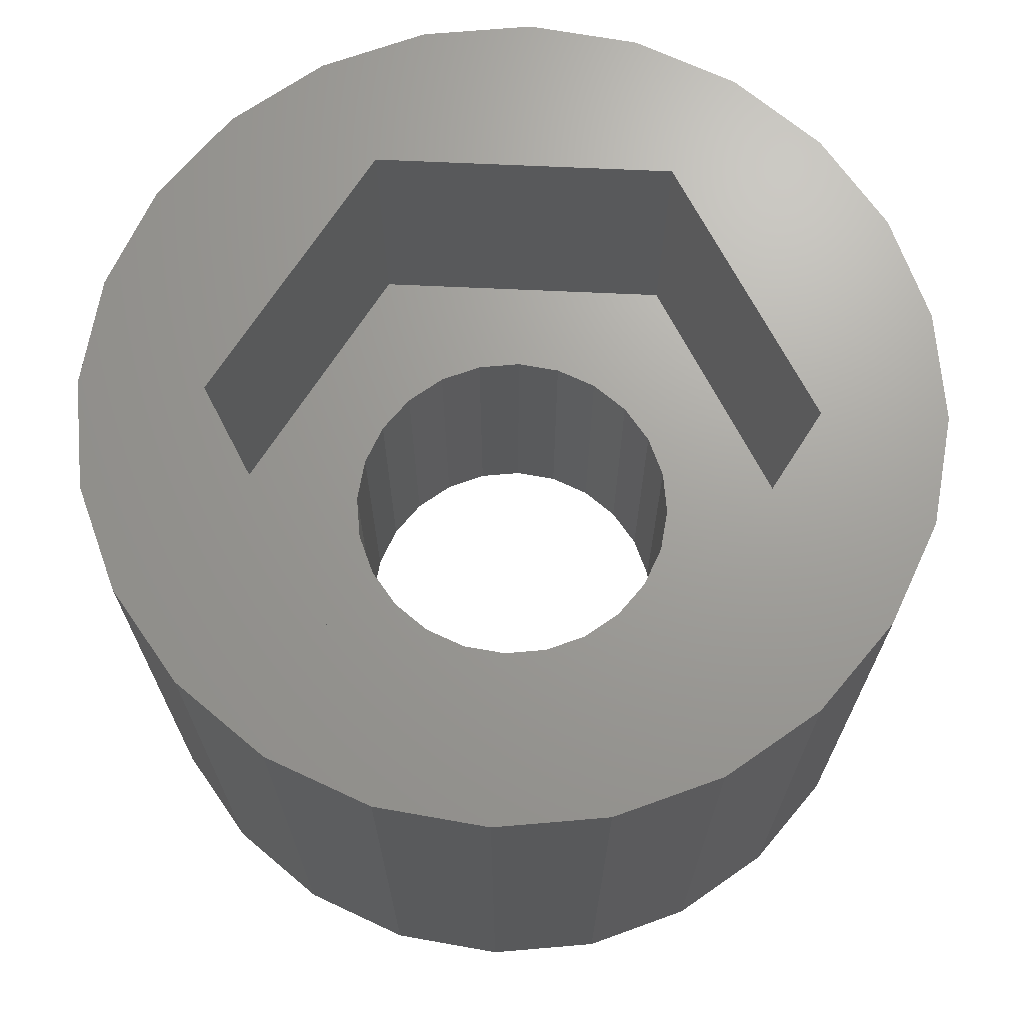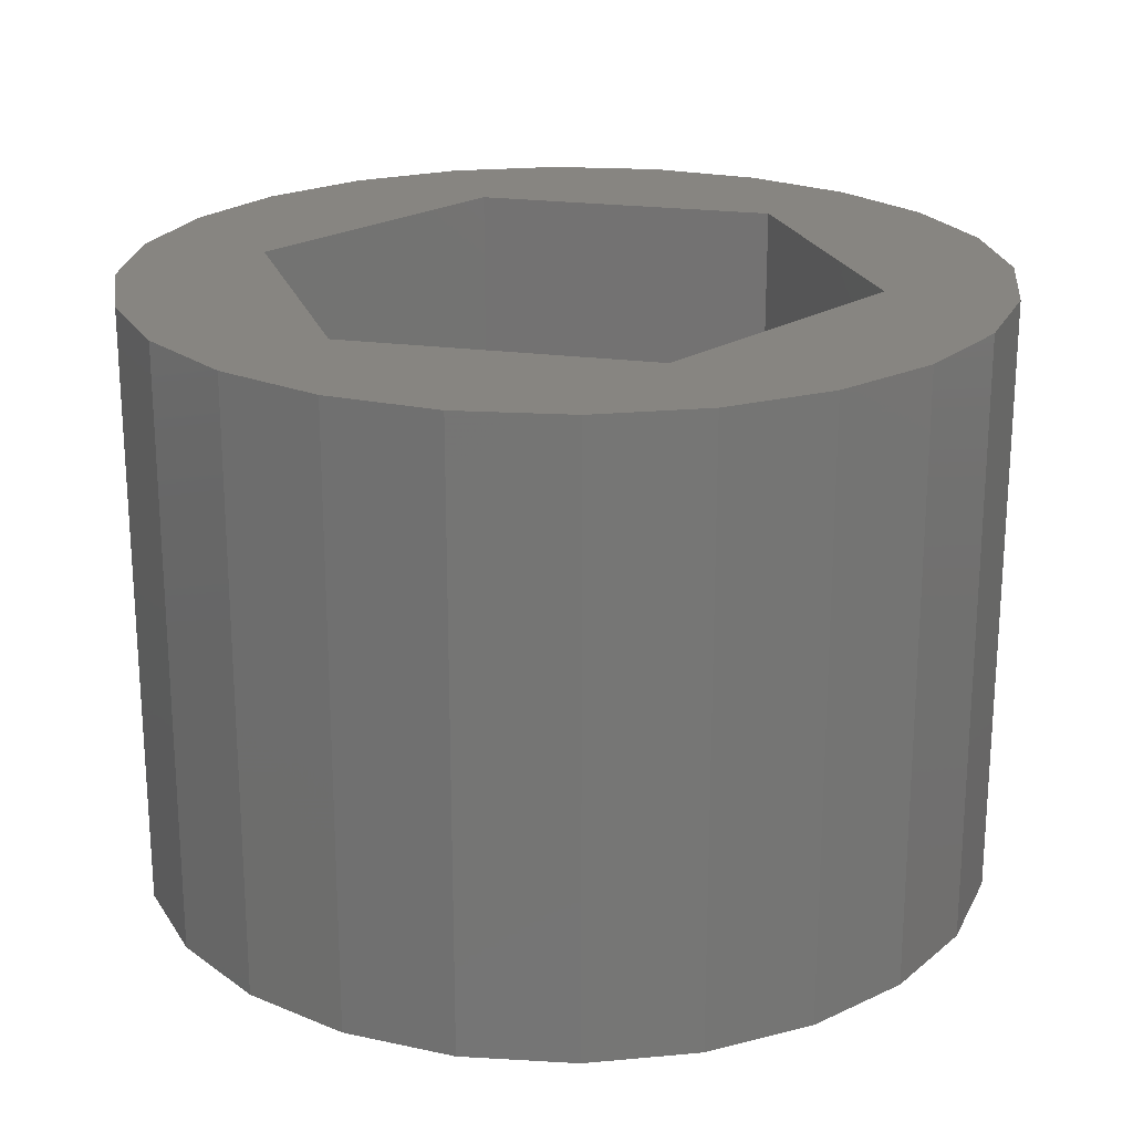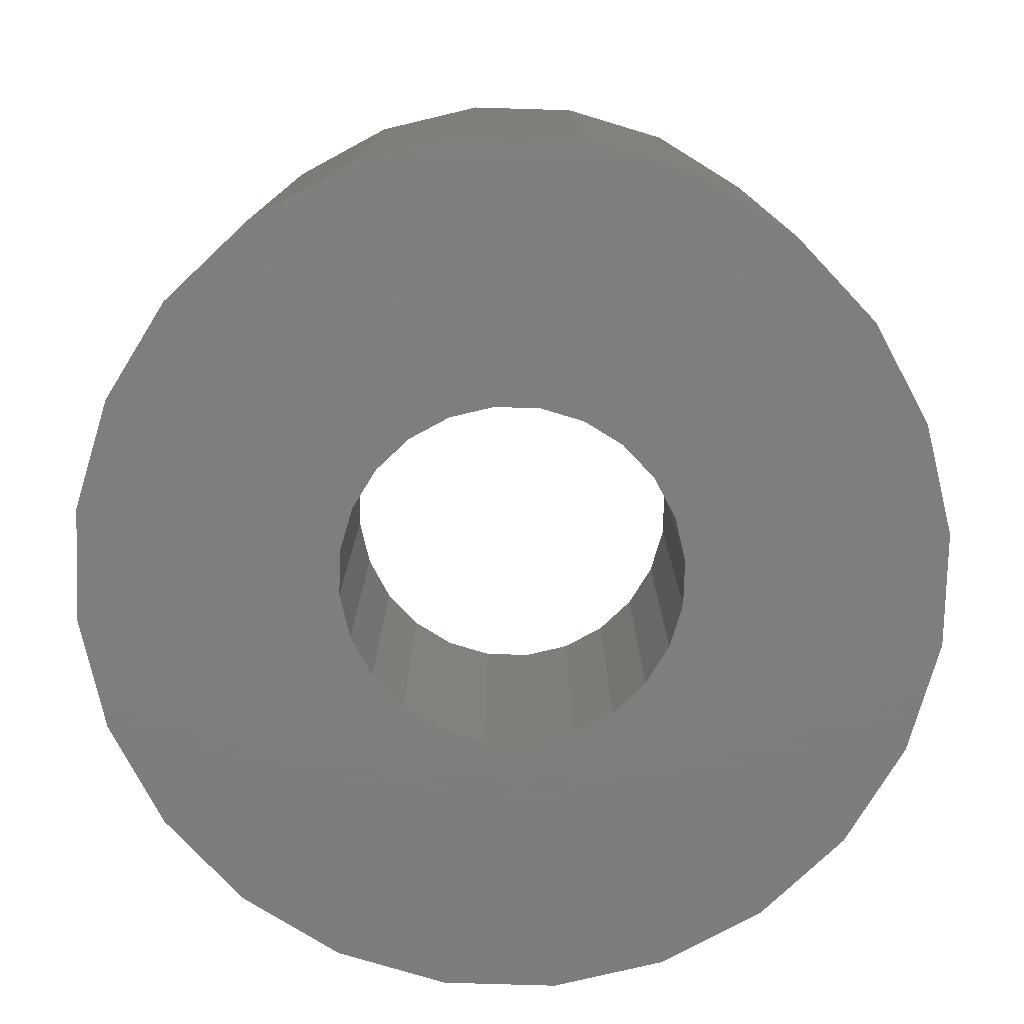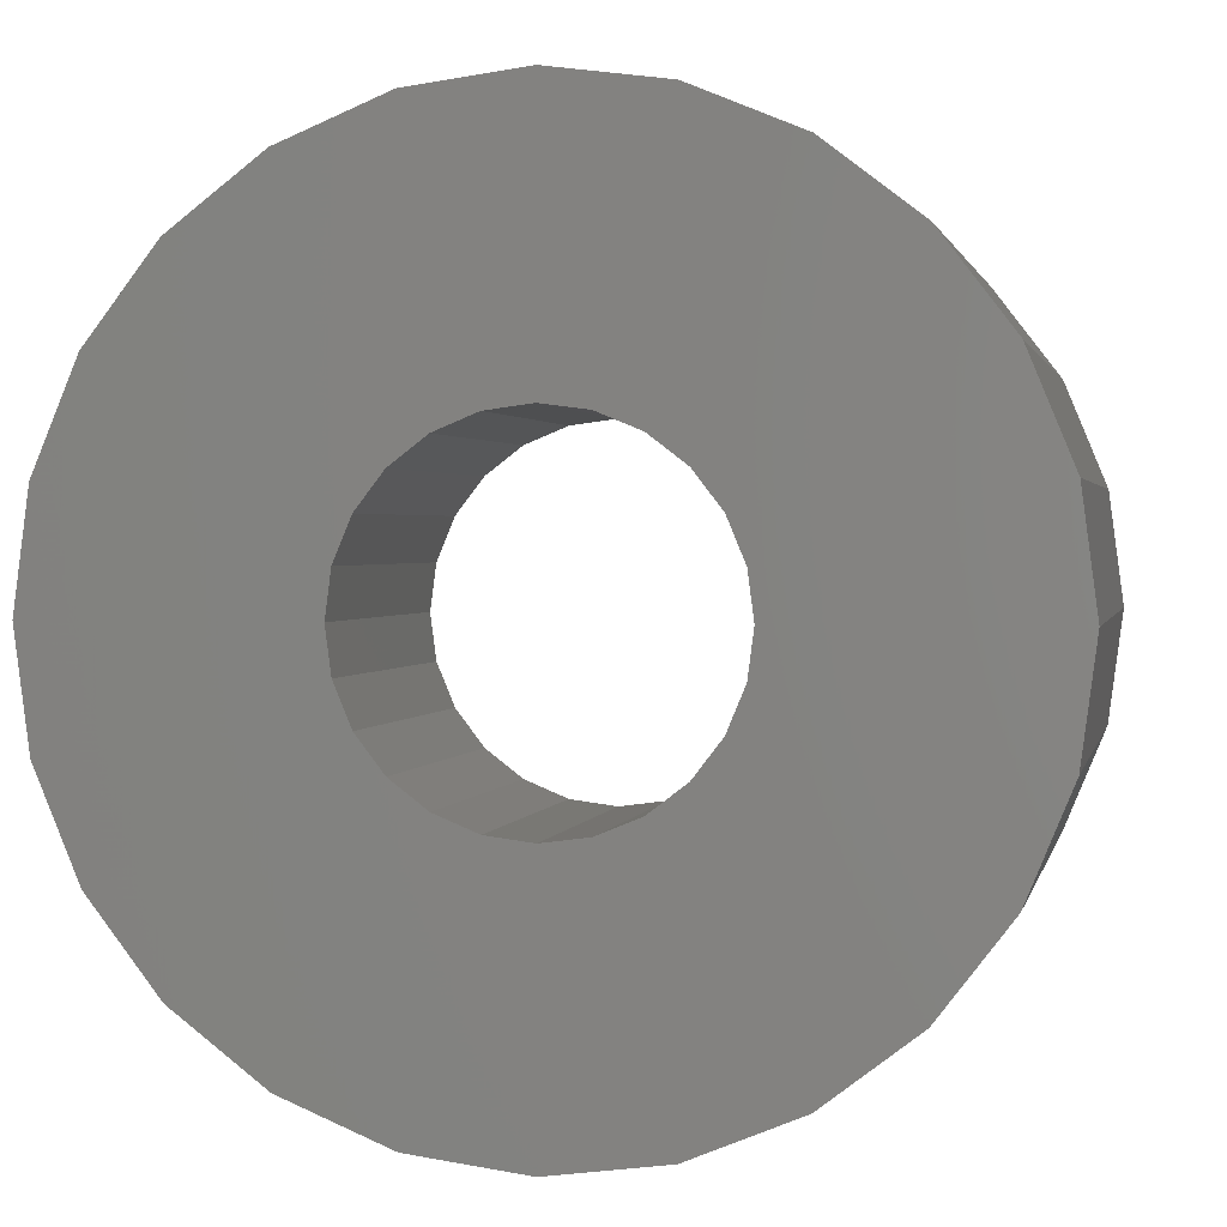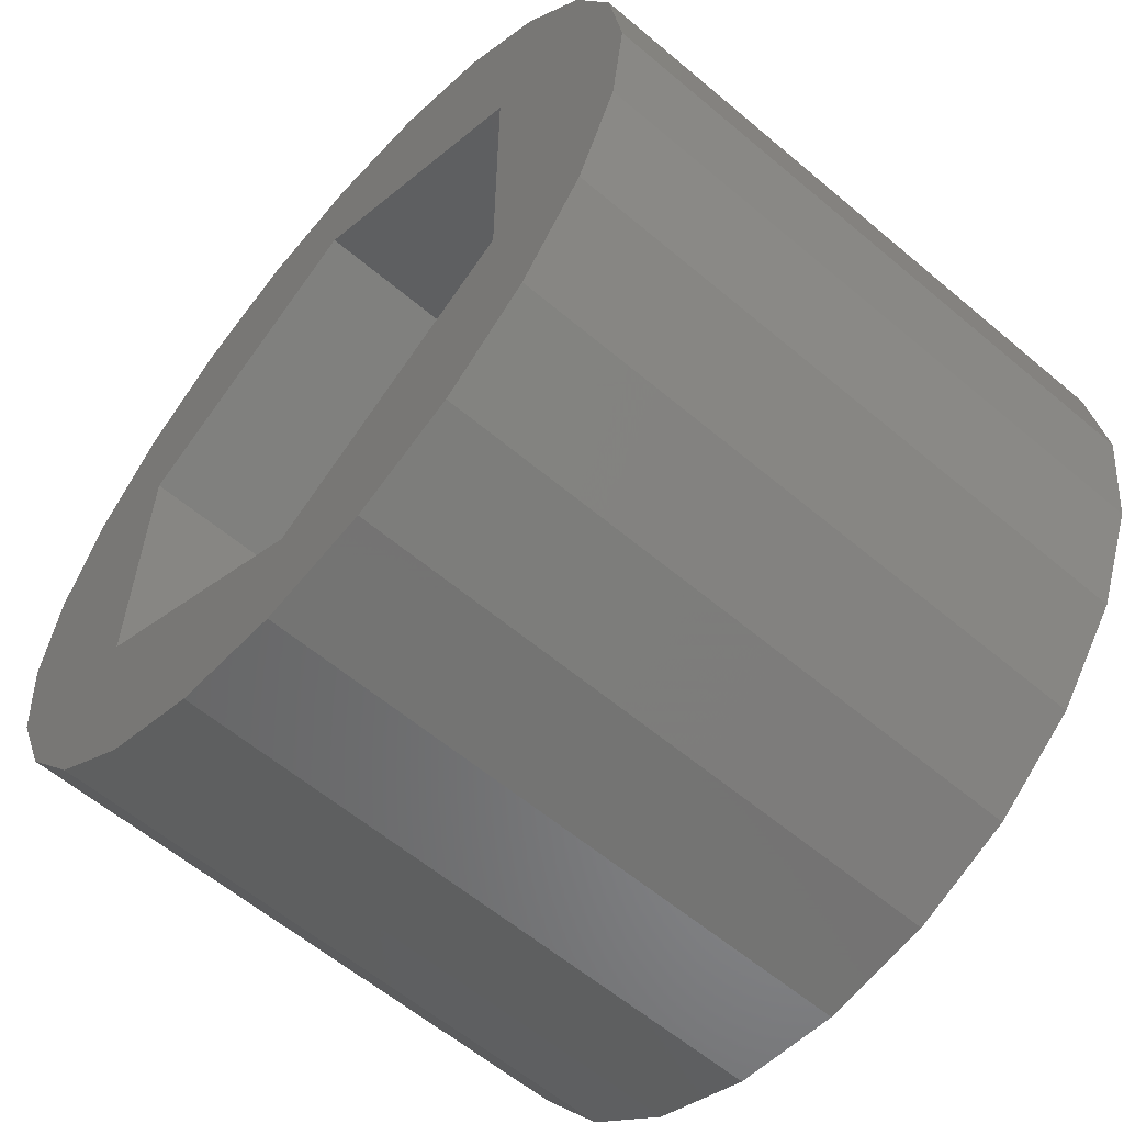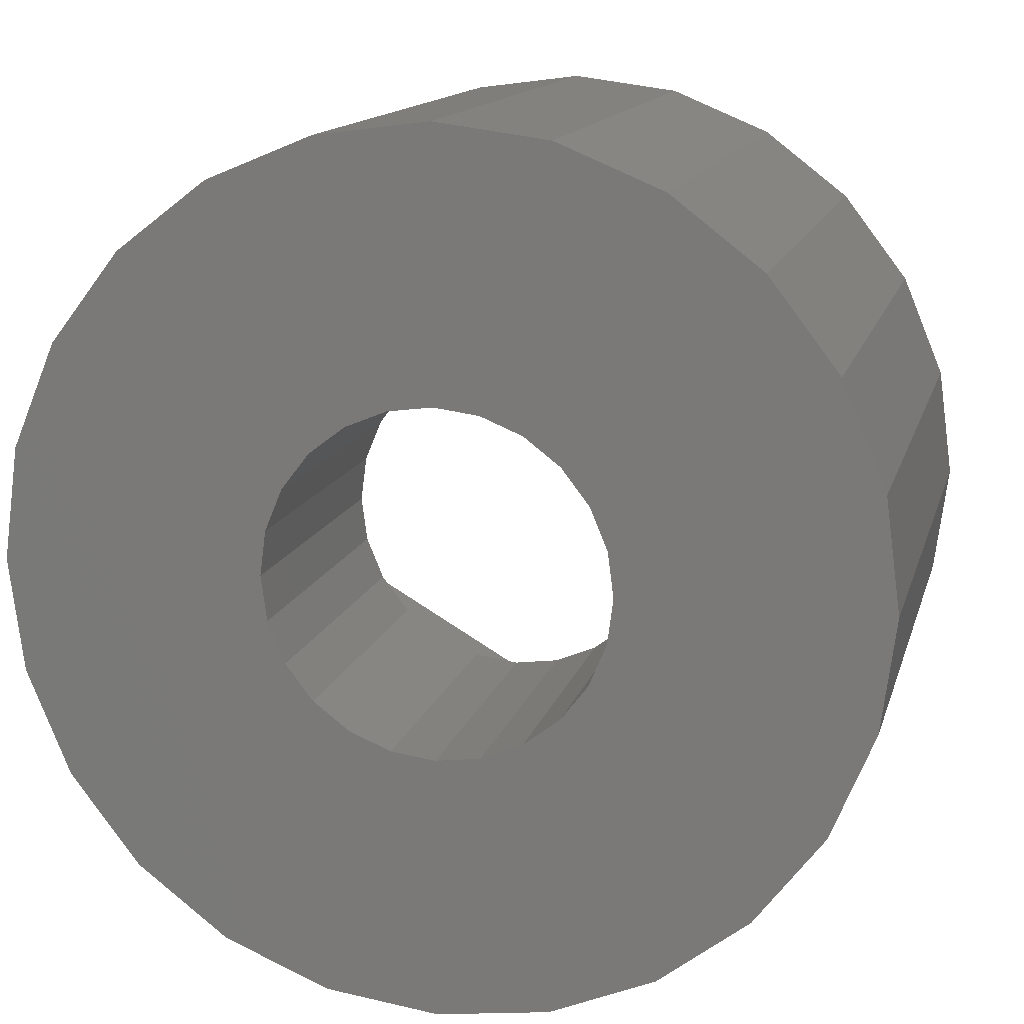
<metadata>
{"format":"stl","ext":"stl","renderer":"f3d","projection":"perspective","resolution":1024,"background":"white","views":[{"elev":68.8,"azim":152.6,"up":"+Z"},{"elev":21.9,"azim":43.3,"up":"+Z"},{"elev":-77.8,"azim":140.8,"up":"+Z"},{"elev":1.5,"azim":-168.7,"up":"+Y"},{"elev":-59.8,"azim":49.1,"up":"+Y"},{"elev":13.7,"azim":-166.2,"up":"+Y"}]}
</metadata>
<code>
# stl→obj: 108 verts, 216 faces
v -5.3 9.18 0
v -4.057 1.087 0
v -4.2 0 0
v -2.743 10.24 0
v -3.637 2.1 0
v -2.97 2.97 0
v -2.1 3.637 0
v 6.491e-16 10.6 0
v -1.087 4.057 0
v 7.715e-16 4.2 0
v 2.743 10.24 0
v 1.087 4.057 0
v 2.1 3.637 0
v 2.97 2.97 0
v 5.3 9.18 0
v 3.637 2.1 0
v 4.057 1.087 0
v 4.2 -5.144e-16 0
v 5.3 -9.18 0
v 7.495 -7.495 0
v 7.495 7.495 0
v 9.18 -5.3 0
v 9.18 5.3 0
v 10.24 -2.743 0
v 10.24 2.743 0
v 10.6 0 0
v -10.24 2.743 0
v -10.24 -2.743 0
v -10.6 1.298e-15 0
v -9.18 -5.3 0
v -9.18 5.3 0
v -7.495 -7.495 0
v -7.495 7.495 0
v -5.3 -9.18 0
v -4.057 -1.087 0
v -2.743 -10.24 0
v -3.637 -2.1 0
v -2.97 -2.97 0
v -2.1 -3.637 0
v -1.947e-15 -10.6 0
v -1.087 -4.057 0
v -2.572e-16 -4.2 0
v 2.743 -10.24 0
v 1.087 -4.057 0
v 2.1 -3.637 0
v 2.97 -2.97 0
v 3.637 -2.1 0
v 4.057 -1.087 0
v -10.24 -2.743 15
v -10.24 2.743 15
v -10.6 1.298e-15 15
v -9.18 -5.3 15
v -9.18 5.3 15
v -7.495 -7.495 15
v -7.495 7.495 15
v -6.5 -3.753 15
v -5.3 -9.18 15
v -2.115e-15 -7.506 15
v -2.743 -10.24 15
v -1.947e-15 -10.6 15
v 6.5 -3.753 15
v 2.743 -10.24 15
v 5.3 -9.18 15
v 7.495 -7.495 15
v 6.5 3.753 15
v -6.5 3.753 15
v -5.3 9.18 15
v 5.64e-15 7.506 15
v -2.743 10.24 15
v 6.491e-16 10.6 15
v 2.743 10.24 15
v 5.3 9.18 15
v 7.495 7.495 15
v 9.18 -5.3 15
v 9.18 5.3 15
v 10.24 -2.743 15
v 10.24 2.743 15
v 10.6 0 15
v 3.637 2.1 8
v 4.057 1.087 8
v 2.97 2.97 8
v 2.1 3.637 8
v 1.087 4.057 8
v 7.715e-16 4.2 8
v -1.087 4.057 8
v -2.1 3.637 8
v -2.97 2.97 8
v -3.637 2.1 8
v -4.057 1.087 8
v -4.2 0 8
v -4.057 -1.087 8
v -3.637 -2.1 8
v -2.97 -2.97 8
v -2.1 -3.637 8
v -1.087 -4.057 8
v -2.572e-16 -4.2 8
v 1.087 -4.057 8
v 2.1 -3.637 8
v 2.97 -2.97 8
v 3.637 -2.1 8
v 4.057 -1.087 8
v 4.2 -5.144e-16 8
v -6.5 -3.753 8
v -6.5 3.753 8
v -2.115e-15 -7.506 8
v 6.5 -3.753 8
v 5.64e-15 7.506 8
v 6.5 3.753 8
f 1 2 3
f 2 1 4
f 2 4 5
f 5 4 6
f 6 4 7
f 7 4 8
f 7 8 9
f 9 8 10
f 10 8 11
f 10 11 12
f 12 11 13
f 13 11 14
f 14 11 15
f 14 15 16
f 16 15 17
f 17 15 18
f 18 15 19
f 19 15 20
f 20 15 21
f 20 21 22
f 22 21 23
f 22 23 24
f 24 23 25
f 24 25 26
f 27 28 29
f 28 27 30
f 30 27 31
f 30 31 32
f 32 31 33
f 32 33 34
f 34 33 1
f 34 1 3
f 34 3 35
f 34 35 36
f 36 35 37
f 36 37 38
f 36 38 39
f 36 39 40
f 40 39 41
f 40 41 42
f 40 42 43
f 43 42 44
f 43 44 45
f 43 45 46
f 43 46 19
f 19 46 47
f 19 47 48
f 19 48 18
f 49 50 51
f 50 49 52
f 50 52 53
f 53 52 54
f 53 54 55
f 55 54 56
f 56 54 57
f 56 57 58
f 58 57 59
f 58 59 60
f 58 60 61
f 61 60 62
f 61 62 63
f 61 63 64
f 61 64 65
f 55 66 67
f 66 55 56
f 67 66 68
f 67 68 69
f 69 68 70
f 70 68 71
f 71 68 65
f 71 65 72
f 72 65 73
f 73 65 64
f 73 64 74
f 73 74 75
f 75 74 76
f 75 76 77
f 77 76 78
f 64 19 20
f 19 64 63
f 63 43 19
f 43 63 62
f 62 40 43
f 40 62 60
f 60 36 40
f 36 60 59
f 59 34 36
f 34 59 57
f 57 32 34
f 32 57 54
f 52 32 54
f 32 52 30
f 49 30 52
f 30 49 28
f 51 28 49
f 28 51 29
f 50 29 51
f 29 50 27
f 53 27 50
f 27 53 31
f 55 31 53
f 31 55 33
f 55 1 33
f 1 55 67
f 67 4 1
f 4 67 69
f 69 8 4
f 8 69 70
f 70 11 8
f 11 70 71
f 71 15 11
f 15 71 72
f 72 21 15
f 21 72 73
f 21 75 23
f 75 21 73
f 23 77 25
f 77 23 75
f 25 78 26
f 78 25 77
f 26 76 24
f 76 26 78
f 24 74 22
f 74 24 76
f 22 64 20
f 64 22 74
f 79 17 80
f 17 79 16
f 81 16 79
f 16 81 14
f 81 13 14
f 13 81 82
f 82 12 13
f 12 82 83
f 83 10 12
f 10 83 84
f 84 9 10
f 9 84 85
f 85 7 9
f 7 85 86
f 86 6 7
f 6 86 87
f 6 88 5
f 88 6 87
f 5 89 2
f 89 5 88
f 2 90 3
f 90 2 89
f 3 91 35
f 91 3 90
f 35 92 37
f 92 35 91
f 37 93 38
f 93 37 92
f 93 39 38
f 39 93 94
f 94 41 39
f 41 94 95
f 95 42 41
f 42 95 96
f 96 44 42
f 44 96 97
f 97 45 44
f 45 97 98
f 98 46 45
f 46 98 99
f 100 46 99
f 46 100 47
f 101 47 100
f 47 101 48
f 102 48 101
f 48 102 18
f 80 18 102
f 18 80 17
f 103 92 104
f 92 103 105
f 104 92 91
f 104 91 90
f 92 105 93
f 93 105 94
f 94 105 95
f 95 105 96
f 96 105 106
f 96 106 97
f 97 106 98
f 98 106 99
f 99 106 100
f 100 106 101
f 101 106 102
f 104 88 107
f 88 104 89
f 89 104 90
f 107 88 87
f 107 87 86
f 107 86 85
f 107 85 84
f 107 84 83
f 107 83 108
f 108 83 82
f 108 82 81
f 108 81 79
f 108 79 80
f 108 80 102
f 108 102 106
f 104 56 103
f 56 104 66
f 56 105 103
f 105 56 58
f 58 106 105
f 106 58 61
f 65 106 61
f 106 65 108
f 65 107 108
f 107 65 68
f 68 104 107
f 104 68 66

</code>
